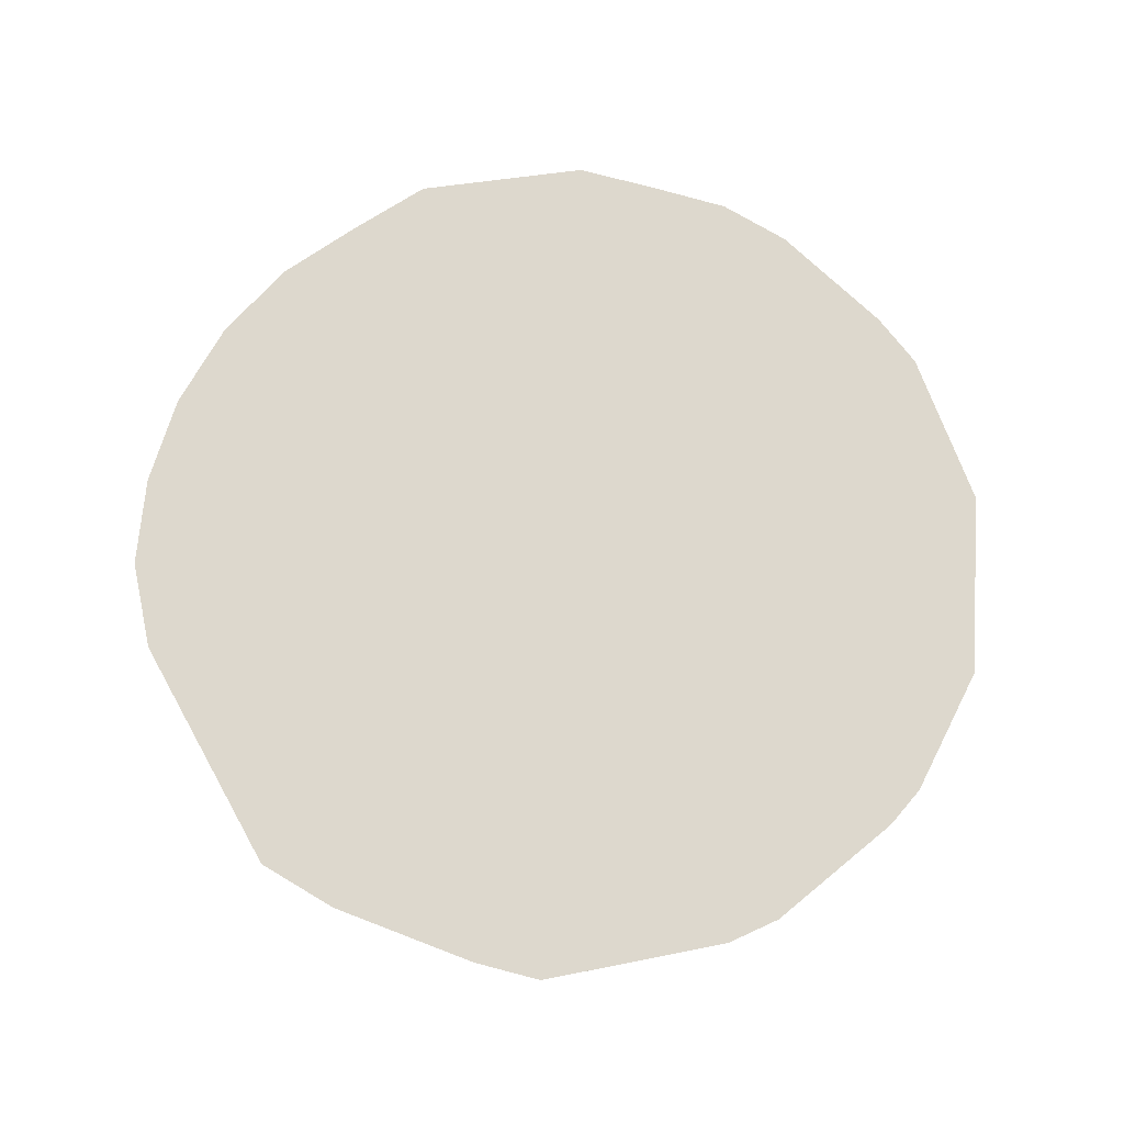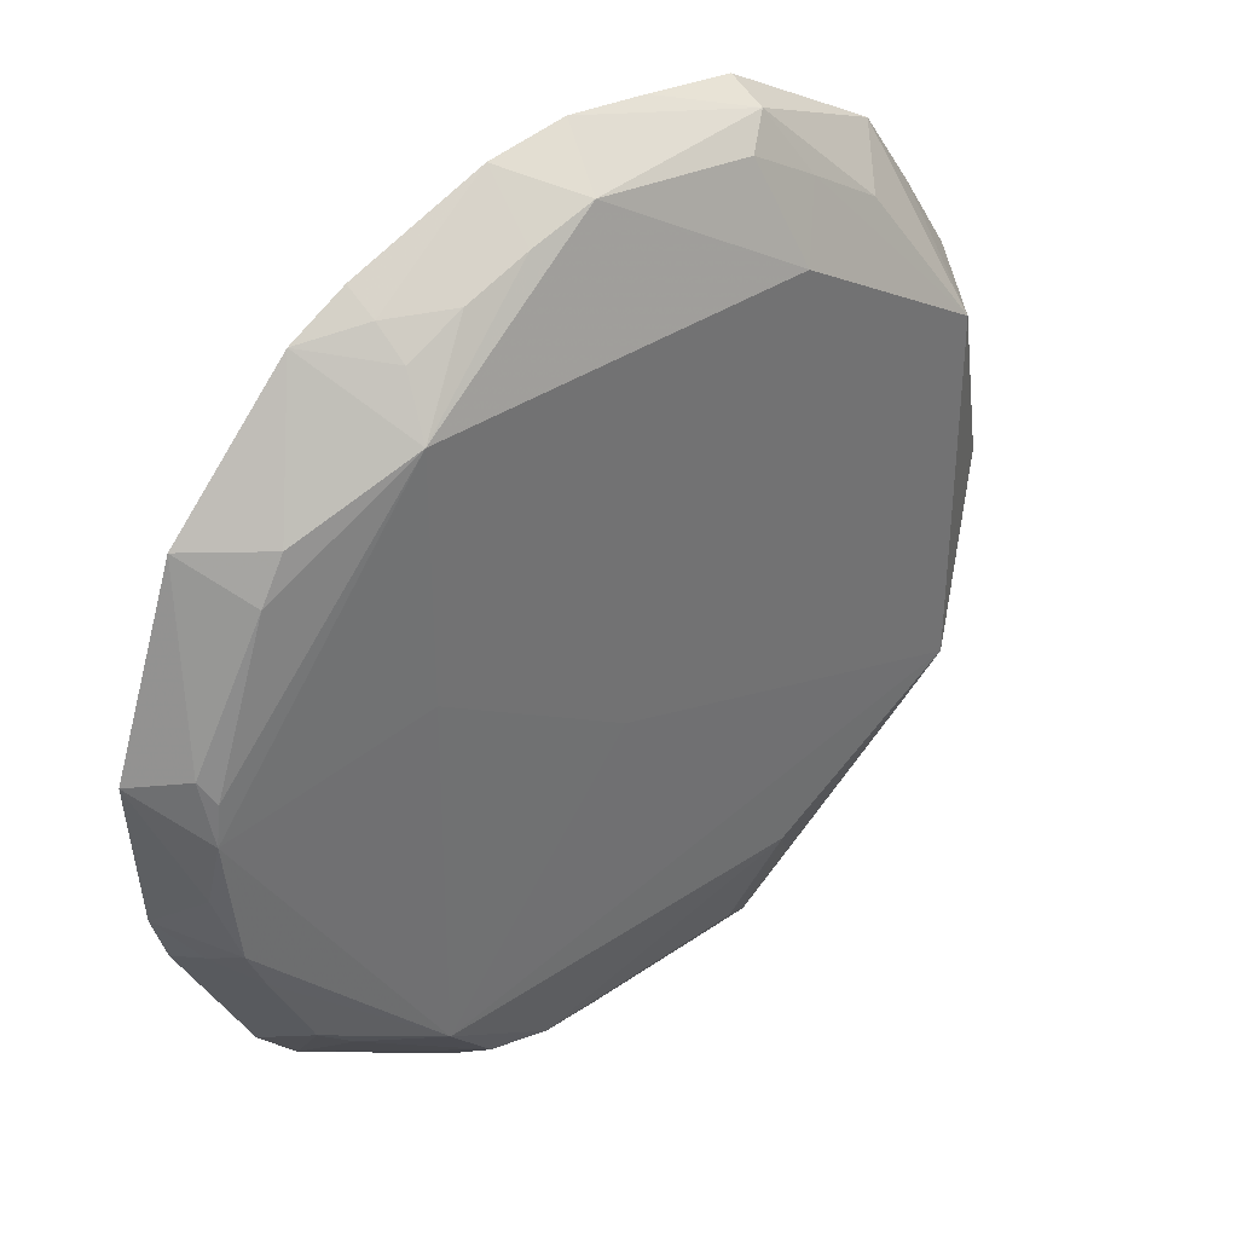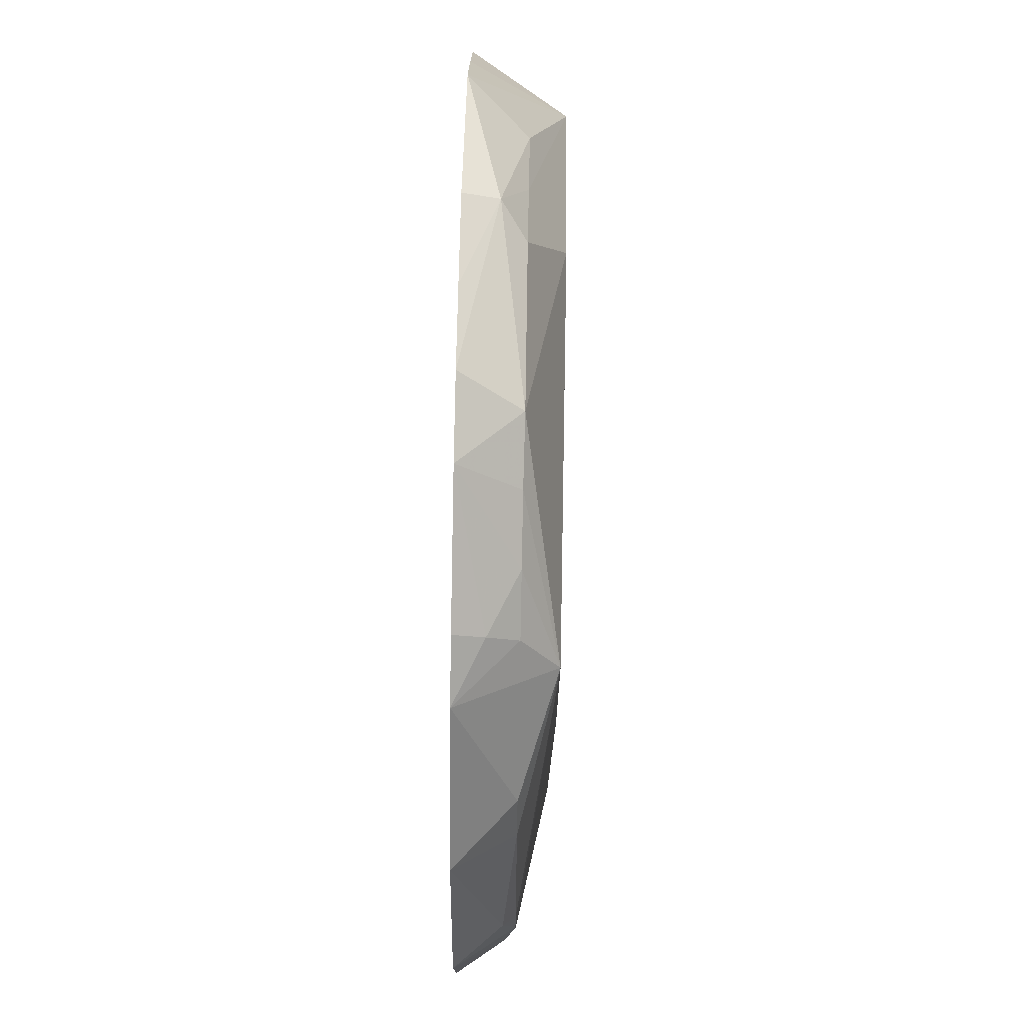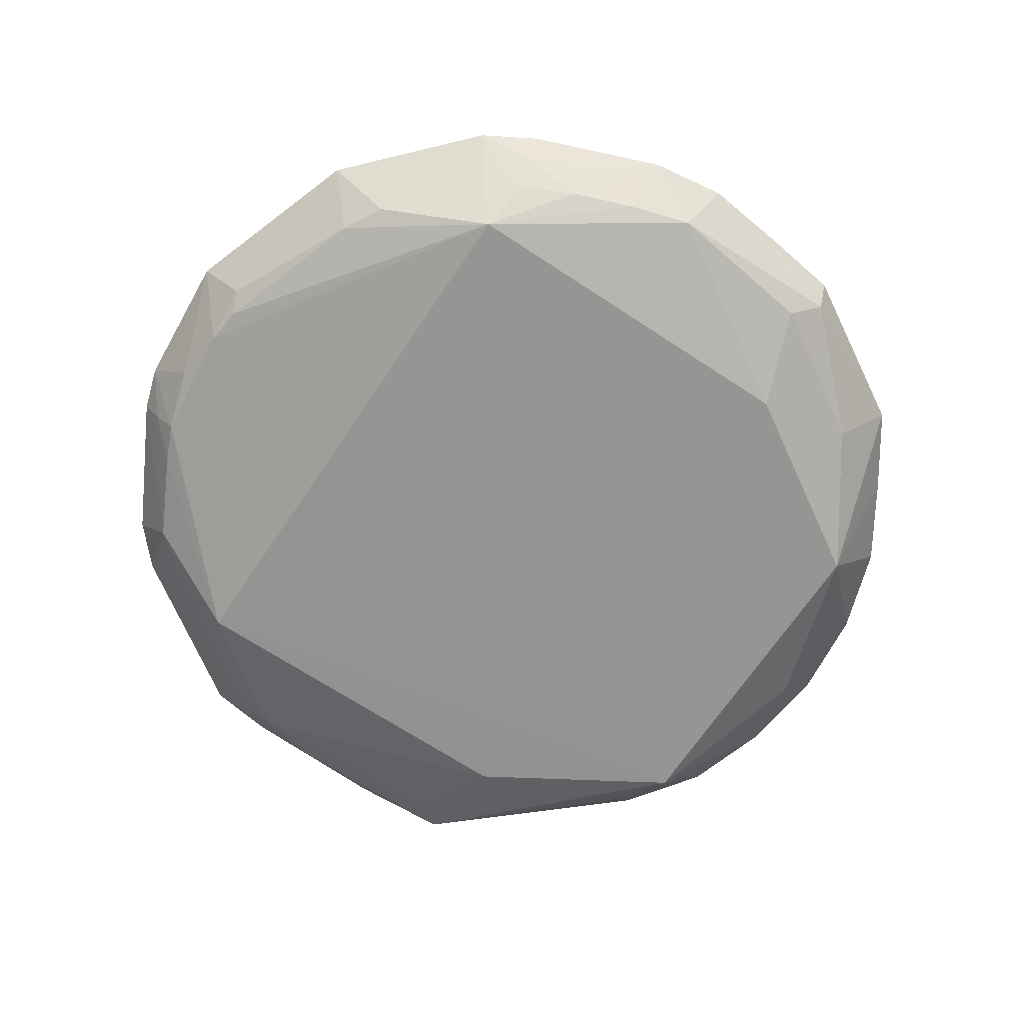
<metadata>
{"format":"obj","ext":"obj","renderer":"f3d","projection":"perspective","resolution":1024,"background":"white","views":[{"elev":72.1,"azim":22.8,"up":"+Z"},{"elev":36.9,"azim":138.8,"up":"+Y"},{"elev":73.5,"azim":91.1,"up":"+Y"},{"elev":-67.3,"azim":146.4,"up":"+Z"}]}
</metadata>
<code>
v -0.1317 -0.05563 -0.005752
v -0.1354 -0.08358 0.02352
v -0.1528 -0.05873 0.02352
v -0.07086 0.1325 0.01285
v -0.01694 0.1445 0.02352
v -0.009989 0.1325 0.005141
v -0.009989 -0.01802 -0.005751
v 0.05088 -0.09325 -0.004684
v -0.1317 -0.05563 -0.005752
v 0.05088 0.0196 -0.00575
v 0.05088 -0.09325 -0.004684
v -0.009989 -0.01802 -0.005751
v -0.1317 -0.05563 -0.005752
v -0.07086 -0.01802 -0.005751
v -0.009989 -0.01802 -0.005751
v -0.06903 -0.1355 0.02352
v -0.07086 -0.1309 0.01045
v -0.0415 -0.1394 0.02352
v -0.1354 -0.08358 0.02352
v -0.07086 -0.1309 0.01045
v -0.06903 -0.1355 0.02352
v -0.06903 -0.1355 0.02352
v -0.1528 -0.05873 0.02352
v -0.1354 -0.08358 0.02352
v -0.0415 -0.1394 0.02352
v 0.02982 -0.1348 0.02352
v -0.06903 -0.1355 0.02352
v 0.02982 -0.1348 0.02352
v -0.1528 -0.05873 0.02352
v -0.06903 -0.1355 0.02352
v -0.1317 -0.05563 -0.005752
v -0.07086 -0.1309 0.01045
v -0.1239 -0.07773 0.00533
v -0.1317 -0.05563 -0.005752
v 0.05088 -0.09325 -0.004684
v -0.07086 -0.09325 -0.004844
v 0.009877 -0.1253 0.00533
v -0.07086 -0.09325 -0.004844
v 0.05088 -0.09325 -0.004684
v -0.06107 0.1257 0.00533
v -0.07086 0.1325 0.01285
v -0.009989 0.1325 0.005141
v -0.1317 -0.01802 -0.005752
v -0.07086 -0.01802 -0.005751
v -0.1317 -0.05563 -0.005752
v -0.1317 -0.05563 -0.005752
v -0.1513 0.000603 0.00533
v -0.1317 -0.01802 -0.005752
v 0.1208 -0.02895 0.02352
v 0.1118 -0.01802 0.008903
v 0.1241 0.01553 0.02352
v -0.1297 -0.08066 0.01442
v -0.07086 -0.1309 0.01045
v -0.1354 -0.08358 0.02352
v -0.1297 -0.08066 0.01442
v -0.1239 -0.07773 0.00533
v -0.07086 -0.1309 0.01045
v -0.1297 -0.08066 0.01442
v -0.1354 -0.08358 0.02352
v -0.1317 -0.05563 -0.005752
v -0.1317 -0.05563 -0.005752
v -0.1239 -0.07773 0.00533
v -0.1297 -0.08066 0.01442
v -0.08262 -0.1118 0.00533
v -0.07086 -0.1309 0.01045
v -0.1317 -0.05563 -0.005752
v -0.1317 -0.05563 -0.005752
v -0.07086 -0.09325 -0.004844
v -0.08262 -0.1118 0.00533
v -0.08262 -0.1118 0.00533
v -0.07086 -0.09325 -0.004844
v -0.07086 -0.1309 0.01045
v 0.02982 -0.1348 0.02352
v 0.009877 -0.1253 0.00533
v 0.02982 -0.1196 0.00533
v 0.02982 -0.1196 0.00533
v 0.009877 -0.1253 0.00533
v 0.05088 -0.09325 -0.004684
v -0.0415 -0.1394 0.02352
v -0.07086 -0.1309 0.01045
v -0.009989 -0.1309 0.009536
v -0.07086 -0.1309 0.01045
v 0.009877 -0.1253 0.00533
v -0.009989 -0.1309 0.009536
v -0.07086 -0.1309 0.01045
v -0.07086 -0.09325 -0.004844
v -0.06047 -0.1237 0.00533
v -0.06047 -0.1237 0.00533
v 0.009877 -0.1253 0.00533
v -0.07086 -0.1309 0.01045
v -0.07086 -0.09325 -0.004844
v 0.009877 -0.1253 0.00533
v -0.06047 -0.1237 0.00533
v -0.1317 0.05722 -0.005752
v -0.1195 0.1091 0.02352
v -0.1049 0.09851 0.00533
v -0.1049 0.09851 0.00533
v -0.1195 0.1091 0.02352
v -0.07086 0.1325 0.01285
v -0.1464 -0.02731 0.00533
v -0.1513 0.000603 0.00533
v -0.1317 -0.05563 -0.005752
v 0.1241 0.01553 0.02352
v 0.1118 -0.01802 0.008903
v 0.1098 0.000603 0.00533
v 0.1098 0.000603 0.00533
v 0.05088 -0.09325 -0.004684
v 0.05088 0.0196 -0.00575
v -0.01694 0.1445 0.02352
v -0.07086 0.1325 0.01285
v -0.04208 0.1417 0.02352
v -0.01694 0.1445 0.02352
v -0.04208 0.1417 0.02352
v 0.007608 0.1409 0.02352
v -0.009989 0.1325 0.005141
v -0.01694 0.1445 0.02352
v 0.007608 0.1409 0.02352
v -0.07086 0.09483 -0.005751
v -0.06107 0.1257 0.00533
v -0.009989 0.1325 0.005141
v -0.1317 0.0196 -0.005752
v -0.1513 0.000603 0.00533
v -0.1317 0.05722 -0.005752
v -0.1317 0.0196 -0.005752
v -0.1317 -0.01802 -0.005752
v -0.1513 0.000603 0.00533
v -0.1317 0.05722 -0.005752
v -0.07086 0.09483 -0.005751
v -0.1317 0.0196 -0.005752
v -0.1317 0.0196 -0.005752
v -0.07086 0.09483 -0.005751
v -0.1317 -0.01802 -0.005752
v 0.02982 -0.1348 0.02352
v 0.02982 -0.1196 0.00533
v 0.08117 -0.1002 0.02352
v 0.07451 -0.0871 0.00533
v 0.02982 -0.1196 0.00533
v 0.05088 -0.09325 -0.004684
v 0.07451 -0.0871 0.00533
v 0.08117 -0.1002 0.02352
v 0.02982 -0.1196 0.00533
v 0.00789 -0.1379 0.02352
v 0.009877 -0.1253 0.00533
v 0.02982 -0.1348 0.02352
v 0.00789 -0.1379 0.02352
v -0.009989 -0.1309 0.009536
v 0.009877 -0.1253 0.00533
v 0.00789 -0.1379 0.02352
v 0.02982 -0.1348 0.02352
v -0.0415 -0.1394 0.02352
v -0.0415 -0.1394 0.02352
v -0.009989 -0.1309 0.009536
v 0.00789 -0.1379 0.02352
v -0.1617 0.03093 0.02352
v -0.1582 0.000603 0.01442
v -0.1651 0.000603 0.02352
v -0.1617 0.03093 0.02352
v -0.1519 0.05966 0.02352
v -0.1317 0.05722 -0.005752
v -0.1513 0.000603 0.00533
v -0.1582 0.000603 0.01442
v -0.1617 0.03093 0.02352
v -0.1317 0.05722 -0.005752
v -0.1513 0.000603 0.00533
v -0.1617 0.03093 0.02352
v -0.1359 0.08502 0.02352
v -0.1195 0.1091 0.02352
v -0.1317 0.05722 -0.005752
v -0.1317 0.05722 -0.005752
v -0.1519 0.05966 0.02352
v -0.1359 0.08502 0.02352
v -0.07086 0.1325 0.01285
v -0.06107 0.1257 0.00533
v -0.08239 0.1128 0.00533
v -0.08239 0.1128 0.00533
v -0.1049 0.09851 0.00533
v -0.07086 0.1325 0.01285
v -0.1317 0.05722 -0.005752
v -0.1049 0.09851 0.00533
v -0.08239 0.1128 0.00533
v -0.08239 0.1128 0.00533
v -0.07086 0.09483 -0.005751
v -0.1317 0.05722 -0.005752
v -0.06107 0.1257 0.00533
v -0.07086 0.09483 -0.005751
v -0.08239 0.1128 0.00533
v -0.009989 0.1325 0.005141
v 0.007608 0.1409 0.02352
v 0.009927 0.1262 0.00533
v -0.009989 0.1325 0.005141
v 0.009927 0.1262 0.00533
v 0.05088 0.09483 -0.00575
v 0.05088 0.09483 -0.00575
v -0.07086 0.09483 -0.005751
v -0.009989 0.1325 0.005141
v -0.1619 -0.02976 0.02352
v 0.007608 0.1409 0.02352
v -0.1195 0.1091 0.02352
v -0.1195 0.1091 0.02352
v -0.1359 0.08502 0.02352
v -0.1619 -0.02976 0.02352
v -0.1619 -0.02976 0.02352
v -0.1359 0.08502 0.02352
v -0.1519 0.05966 0.02352
v -0.1519 0.05966 0.02352
v -0.1617 0.03093 0.02352
v -0.1619 -0.02976 0.02352
v -0.1619 -0.02976 0.02352
v -0.1617 0.03093 0.02352
v -0.1651 0.000603 0.02352
v -0.1651 0.000603 0.02352
v -0.1582 0.000603 0.01442
v -0.1619 -0.02976 0.02352
v -0.1317 -0.05563 -0.005752
v -0.1528 -0.05873 0.02352
v -0.1619 -0.02976 0.02352
v -0.1619 -0.02976 0.02352
v -0.1582 0.000603 0.01442
v -0.1513 0.000603 0.00533
v -0.1619 -0.02976 0.02352
v -0.1464 -0.02731 0.00533
v -0.1317 -0.05563 -0.005752
v -0.1513 0.000603 0.00533
v -0.1464 -0.02731 0.00533
v -0.1619 -0.02976 0.02352
v -0.1195 0.1091 0.02352
v 0.007608 0.1409 0.02352
v -0.07003 0.138 0.02352
v -0.07003 0.138 0.02352
v 0.007608 0.1409 0.02352
v -0.04208 0.1417 0.02352
v -0.07086 0.1325 0.01285
v -0.1195 0.1091 0.02352
v -0.07003 0.138 0.02352
v -0.07003 0.138 0.02352
v -0.04208 0.1417 0.02352
v -0.07086 0.1325 0.01285
v 0.04946 0.1246 0.02352
v 0.1038 0.07459 0.02352
v 0.06684 0.1145 0.02352
v 0.06684 0.1145 0.02352
v 0.04849 0.1185 0.01442
v 0.04946 0.1246 0.02352
v 0.04849 0.1185 0.01442
v 0.007608 0.1409 0.02352
v 0.04946 0.1246 0.02352
v -0.1317 -0.01802 -0.005752
v -0.07086 0.09483 -0.005751
v -0.009989 0.05722 -0.005751
v 0.1189 0.02955 0.02352
v 0.08117 -0.1002 0.02352
v 0.1208 -0.02895 0.02352
v 0.1241 0.01553 0.02352
v 0.1038 0.07459 0.02352
v 0.1189 0.02955 0.02352
v 0.1189 0.02955 0.02352
v 0.1208 -0.02895 0.02352
v 0.1241 0.01553 0.02352
v 0.1208 -0.02895 0.02352
v 0.08117 -0.1002 0.02352
v 0.1162 -0.0434 0.02352
v 0.08117 -0.1002 0.02352
v 0.1091 -0.05696 0.02352
v 0.1162 -0.0434 0.02352
v 0.06684 0.1145 0.02352
v 0.1038 0.07459 0.02352
v 0.08439 0.0757 0.00533
v 0.08439 0.0757 0.00533
v 0.05088 0.09483 -0.00575
v 0.06684 0.1145 0.02352
v 0.04718 0.1102 0.00533
v 0.04849 0.1185 0.01442
v 0.06684 0.1145 0.02352
v 0.06684 0.1145 0.02352
v 0.05088 0.09483 -0.00575
v 0.04718 0.1102 0.00533
v 0.05088 0.05722 -0.00575
v 0.1098 0.000603 0.00533
v 0.05088 0.0196 -0.00575
v 0.05088 0.05722 -0.00575
v 0.05088 0.09483 -0.00575
v 0.1098 0.000603 0.00533
v 0.05088 0.0196 -0.00575
v -0.009989 -0.01802 -0.005751
v 0.05088 0.05722 -0.00575
v 0.05088 0.05722 -0.00575
v -0.009989 -0.01802 -0.005751
v -0.07086 -0.01802 -0.005751
v -0.07086 0.09483 -0.005751
v 0.05088 0.09483 -0.00575
v 0.05088 0.05722 -0.00575
v 0.05088 0.05722 -0.00575
v -0.009989 0.05722 -0.005751
v -0.07086 0.09483 -0.005751
v -0.07086 -0.01802 -0.005751
v -0.1317 -0.01802 -0.005752
v 0.05088 0.05722 -0.00575
v -0.1317 -0.01802 -0.005752
v -0.009989 0.05722 -0.005751
v 0.05088 0.05722 -0.00575
v 0.1016 -0.07116 0.02352
v 0.08117 -0.1002 0.02352
v 0.09336 -0.08684 0.02352
v 0.1016 -0.07116 0.02352
v 0.1091 -0.05696 0.02352
v 0.08117 -0.1002 0.02352
v 0.09336 -0.08684 0.02352
v 0.08117 -0.1002 0.02352
v 0.08629 -0.07712 0.00533
v 0.08117 -0.1002 0.02352
v 0.07451 -0.0871 0.00533
v 0.08629 -0.07712 0.00533
v 0.08629 -0.07712 0.00533
v 0.1016 -0.07116 0.02352
v 0.09336 -0.08684 0.02352
v 0.08629 -0.07712 0.00533
v 0.07451 -0.0871 0.00533
v 0.05088 -0.09325 -0.004684
v 0.1091 -0.05696 0.02352
v 0.1016 -0.07116 0.02352
v 0.08629 -0.07712 0.00533
v 0.08629 -0.07712 0.00533
v 0.1162 -0.0434 0.02352
v 0.1091 -0.05696 0.02352
v 0.1118 -0.01802 0.008903
v 0.1208 -0.02895 0.02352
v 0.1054 -0.03792 0.00533
v 0.1054 -0.03792 0.00533
v 0.1098 0.000603 0.00533
v 0.1118 -0.01802 0.008903
v 0.05088 -0.09325 -0.004684
v 0.1098 0.000603 0.00533
v 0.1054 -0.03792 0.00533
v 0.1241 0.01553 0.02352
v 0.1098 0.000603 0.00533
v 0.1118 0.0196 0.009072
v 0.1118 0.0196 0.009072
v 0.1038 0.07459 0.02352
v 0.1241 0.01553 0.02352
v 0.02982 0.1188 0.00533
v 0.05088 0.09483 -0.00575
v 0.009927 0.1262 0.00533
v 0.02982 0.1188 0.00533
v 0.04718 0.1102 0.00533
v 0.05088 0.09483 -0.00575
v 0.04849 0.1185 0.01442
v 0.04718 0.1102 0.00533
v 0.02982 0.1188 0.00533
v 0.02982 0.1188 0.00533
v 0.007608 0.1409 0.02352
v 0.04849 0.1185 0.01442
v 0.02982 0.1188 0.00533
v 0.009927 0.1262 0.00533
v 0.007608 0.1409 0.02352
v 0.1162 -0.0434 0.02352
v 0.08629 -0.07712 0.00533
v 0.1112 -0.04086 0.01442
v 0.1208 -0.02895 0.02352
v 0.1162 -0.0434 0.02352
v 0.1112 -0.04086 0.01442
v 0.1112 -0.04086 0.01442
v 0.1054 -0.03792 0.00533
v 0.1208 -0.02895 0.02352
v 0.05088 0.09483 -0.00575
v 0.08439 0.0757 0.00533
v 0.09167 0.06244 0.00533
v 0.09167 0.06244 0.00533
v 0.08439 0.0757 0.00533
v 0.1038 0.07459 0.02352
v 0.1038 0.07459 0.02352
v 0.1118 0.0196 0.009072
v 0.09167 0.06244 0.00533
v 0.1054 -0.03792 0.00533
v 0.1112 -0.04086 0.01442
v 0.09992 -0.05033 0.00533
v 0.05088 -0.09325 -0.004684
v 0.1054 -0.03792 0.00533
v 0.09992 -0.05033 0.00533
v 0.09992 -0.05033 0.00533
v 0.1112 -0.04086 0.01442
v 0.08629 -0.07712 0.00533
v 0.09992 -0.05033 0.00533
v 0.08629 -0.07712 0.00533
v 0.05088 -0.09325 -0.004684
v 0.1084 0.01304 0.00533
v 0.1118 0.0196 0.009072
v 0.1098 0.000603 0.00533
v 0.1084 0.01304 0.00533
v 0.09167 0.06244 0.00533
v 0.1118 0.0196 0.009072
v 0.1098 0.000603 0.00533
v 0.05088 0.09483 -0.00575
v 0.1084 0.01304 0.00533
v 0.05088 0.09483 -0.00575
v 0.09167 0.06244 0.00533
v 0.1084 0.01304 0.00533
v 0.02982 -0.1348 0.02352
v 0.08117 -0.1002 0.02352
v 0.1189 0.02955 0.02352
v 0.1189 0.02955 0.02352
v -0.1528 -0.05873 0.02352
v 0.02982 -0.1348 0.02352
v 0.1189 0.02955 0.02352
v -0.1619 -0.02976 0.02352
v -0.1528 -0.05873 0.02352
v 0.1038 0.07459 0.02352
v 0.04946 0.1246 0.02352
v 0.1189 0.02955 0.02352
v 0.007608 0.1409 0.02352
v -0.1619 -0.02976 0.02352
v 0.1189 0.02955 0.02352
v 0.1189 0.02955 0.02352
v 0.04946 0.1246 0.02352
v 0.007608 0.1409 0.02352
f 1 2 3
f 4 5 6
f 7 8 9
f 10 11 12
f 13 14 15
f 16 17 18
f 19 20 21
f 22 23 24
f 25 26 27
f 28 29 30
f 31 32 33
f 34 35 36
f 37 38 39
f 40 41 42
f 43 44 45
f 46 47 48
f 49 50 51
f 52 53 54
f 55 56 57
f 58 59 60
f 61 62 63
f 64 65 66
f 67 68 69
f 70 71 72
f 73 74 75
f 76 77 78
f 79 80 81
f 82 83 84
f 85 86 87
f 88 89 90
f 91 92 93
f 94 95 96
f 97 98 99
f 100 101 102
f 103 104 105
f 106 107 108
f 109 110 111
f 112 113 114
f 115 116 117
f 118 119 120
f 121 122 123
f 124 125 126
f 127 128 129
f 130 131 132
f 133 134 135
f 136 137 138
f 139 140 141
f 142 143 144
f 145 146 147
f 148 149 150
f 151 152 153
f 154 155 156
f 157 158 159
f 160 161 162
f 163 164 165
f 166 167 168
f 169 170 171
f 172 173 174
f 175 176 177
f 178 179 180
f 181 182 183
f 184 185 186
f 187 188 189
f 190 191 192
f 193 194 195
f 196 197 198
f 199 200 201
f 202 203 204
f 205 206 207
f 208 209 210
f 211 212 213
f 214 215 216
f 217 218 219
f 220 221 222
f 223 224 225
f 226 227 228
f 229 230 231
f 232 233 234
f 235 236 237
f 238 239 240
f 241 242 243
f 244 245 246
f 247 248 249
f 250 251 252
f 253 254 255
f 256 257 258
f 259 260 261
f 262 263 264
f 265 266 267
f 268 269 270
f 271 272 273
f 274 275 276
f 277 278 279
f 280 281 282
f 283 284 285
f 286 287 288
f 289 290 291
f 292 293 294
f 295 296 297
f 298 299 300
f 301 302 303
f 304 305 306
f 307 308 309
f 310 311 312
f 313 314 315
f 316 317 318
f 319 320 321
f 322 323 324
f 325 326 327
f 328 329 330
f 331 332 333
f 334 335 336
f 337 338 339
f 340 341 342
f 343 344 345
f 346 347 348
f 349 350 351
f 352 353 354
f 355 356 357
f 358 359 360
f 361 362 363
f 364 365 366
f 367 368 369
f 370 371 372
f 373 374 375
f 376 377 378
f 379 380 381
f 382 383 384
f 385 386 387
f 388 389 390
f 391 392 393
f 394 395 396
f 397 398 399
f 400 401 402
f 403 404 405
f 406 407 408
f 409 410 411
f 412 413 414

</code>
